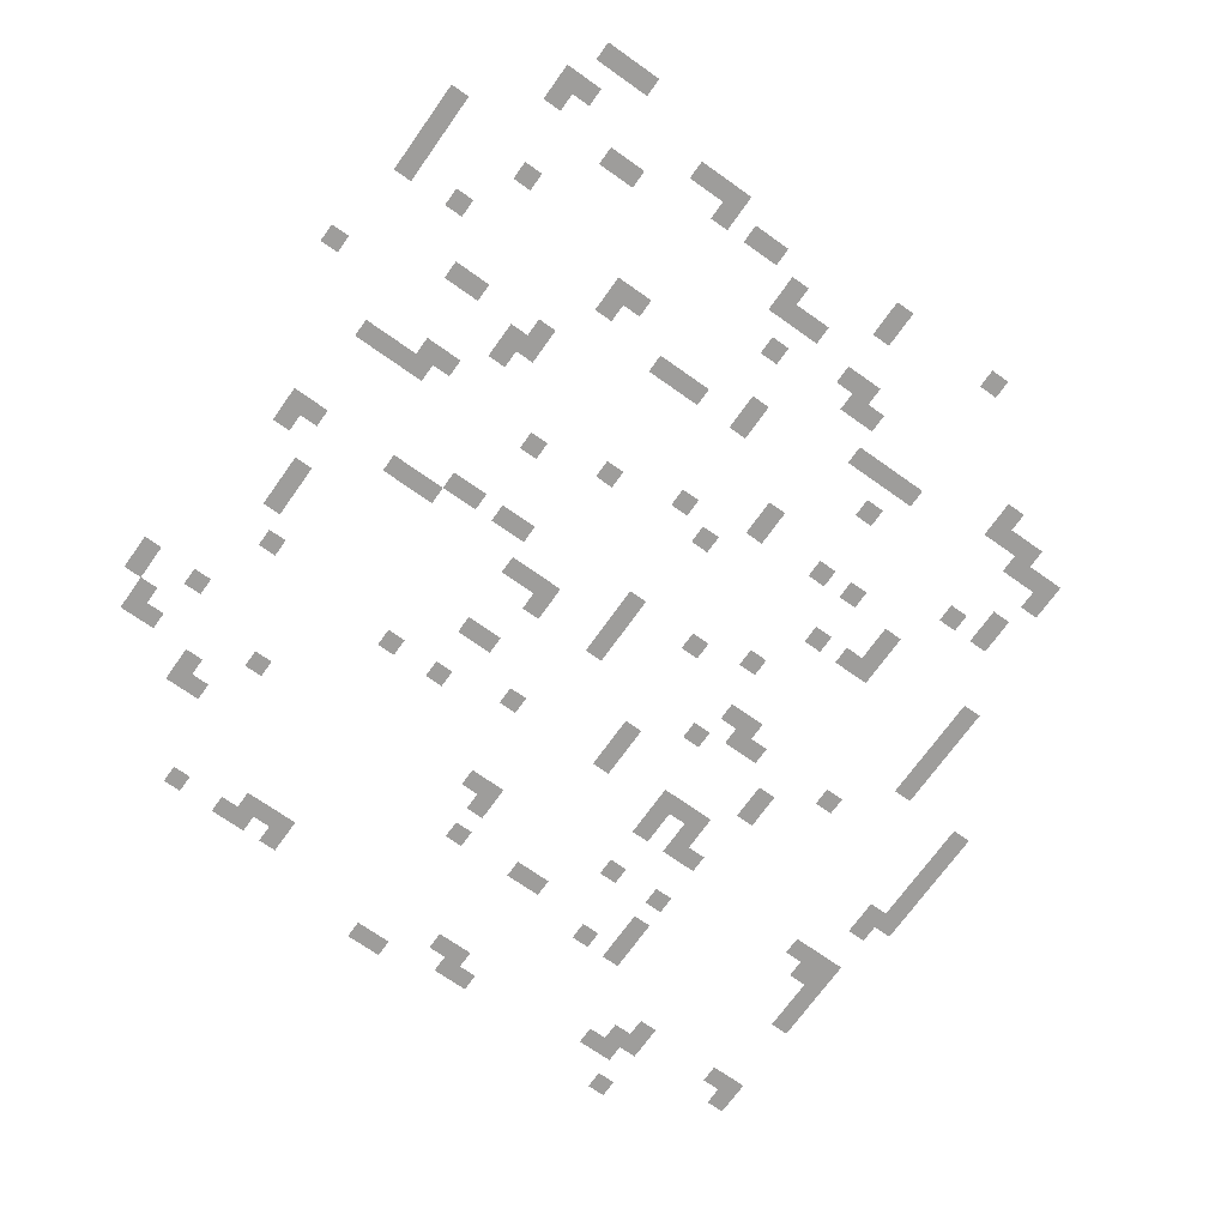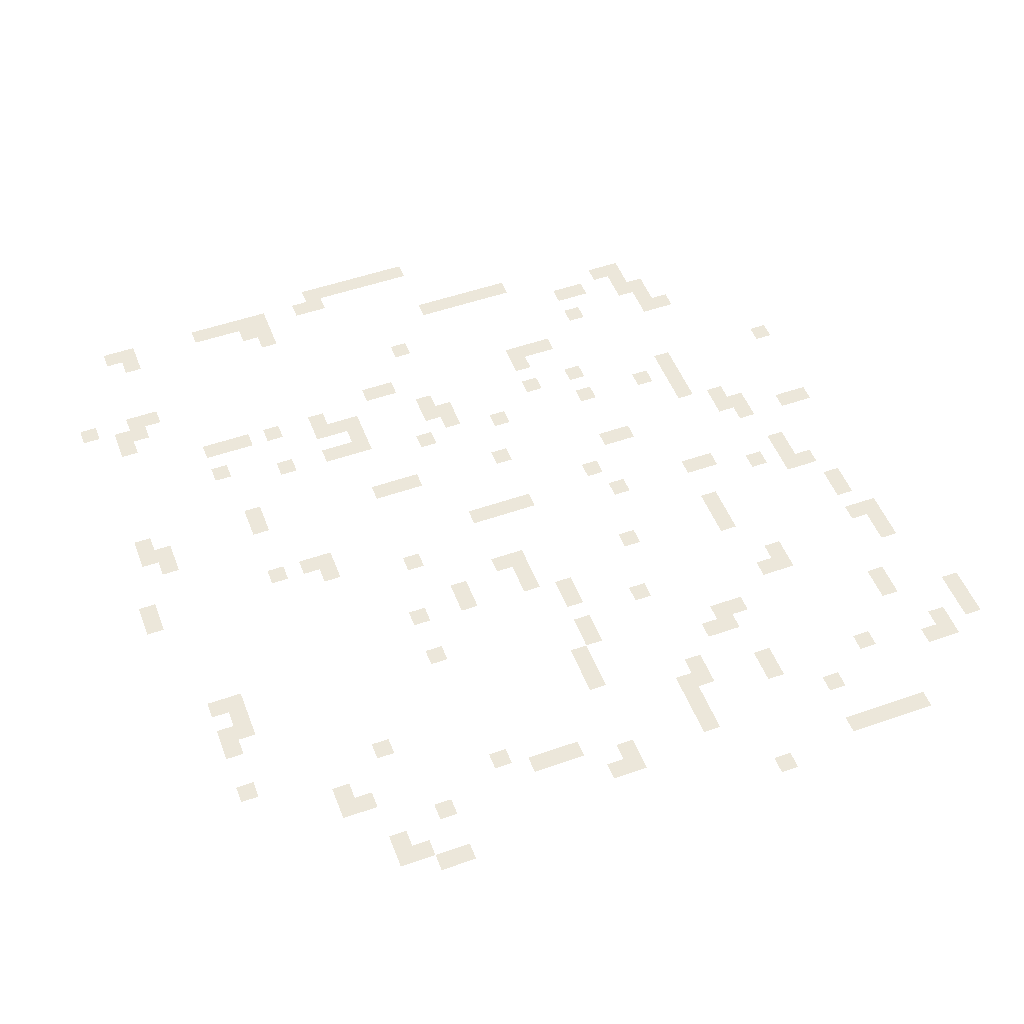
<metadata>
{"format":"obj","ext":"obj","renderer":"f3d","projection":"perspective","resolution":1024,"background":"white","views":[{"elev":-70.6,"azim":54.6,"up":"+Z"},{"elev":51.2,"azim":-20.9,"up":"+Z"}]}
</metadata>
<code>
v -23 -3 0
v -24 -3 0
v -24 -2 0
v -23 -2 0
v -24 -3 0
v -25 -3 0
v -25 -2 0
v -24 -2 0
v -25 -3 0
v -26 -3 0
v -26 -2 0
v -25 -2 0
v -26 -3 0
v -27 -3 0
v -27 -2 0
v -26 -2 0
v -27 -3 0
v -28 -3 0
v -28 -2 0
v -27 -2 0
v -28 -3 0
v -29 -3 0
v -29 -2 0
v -28 -2 0
v -29 -3 0
v -30 -3 0
v -30 -2 0
v -29 -2 0
v -29 -4 0
v -30 -4 0
v -30 -3 0
v -29 -3 0
v -30 -4 0
v -31 -4 0
v -31 -3 0
v -30 -3 0
v -33 -4 0
v -34 -4 0
v -34 -3 0
v -33 -3 0
v -34 -4 0
v -35 -4 0
v -35 -3 0
v -34 -3 0
v -35 -4 0
v -36 -4 0
v -36 -3 0
v -35 -3 0
v -36 -4 0
v -37 -4 0
v -37 -3 0
v -36 -3 0
v -37 -4 0
v -38 -4 0
v -38 -3 0
v -37 -3 0
v -42 -4 0
v -43 -4 0
v -43 -3 0
v -42 -3 0
v -43 -4 0
v -44 -4 0
v -44 -3 0
v -43 -3 0
v -33 -5 0
v -34 -5 0
v -34 -4 0
v -33 -4 0
v -34 -5 0
v -35 -5 0
v -35 -4 0
v -34 -4 0
v -42 -5 0
v -43 -5 0
v -43 -4 0
v -42 -4 0
v -33 -6 0
v -34 -6 0
v -34 -5 0
v -33 -5 0
v -17 -7 0
v -18 -7 0
v -18 -6 0
v -17 -6 0
v -18 -7 0
v -19 -7 0
v -19 -6 0
v -18 -6 0
v -19 -7 0
v -20 -7 0
v -20 -6 0
v -19 -6 0
v -20 -7 0
v -21 -7 0
v -21 -6 0
v -20 -6 0
v -21 -7 0
v -22 -7 0
v -22 -6 0
v -21 -6 0
v -22 -7 0
v -23 -7 0
v -23 -6 0
v -22 -6 0
v -9 -8 0
v -10 -8 0
v -10 -7 0
v -9 -7 0
v -10 -8 0
v -11 -8 0
v -11 -7 0
v -10 -7 0
v -9 -9 0
v -10 -9 0
v -10 -8 0
v -9 -8 0
v -12 -9 0
v -13 -9 0
v -13 -8 0
v -12 -8 0
v -13 -9 0
v -14 -9 0
v -14 -8 0
v -13 -8 0
v -8 -10 0
v -9 -10 0
v -9 -9 0
v -8 -9 0
v -9 -10 0
v -10 -10 0
v -10 -9 0
v -9 -9 0
v -25 -10 0
v -26 -10 0
v -26 -9 0
v -25 -9 0
v -42 -10 0
v -43 -10 0
v -43 -9 0
v -42 -9 0
v -43 -10 0
v -44 -10 0
v -44 -9 0
v -43 -9 0
v -46 -10 0
v -47 -10 0
v -47 -9 0
v -46 -9 0
v -8 -11 0
v -9 -11 0
v -9 -10 0
v -8 -10 0
v -13 -11 0
v -14 -11 0
v -14 -10 0
v -13 -10 0
v -43 -11 0
v -44 -11 0
v -44 -10 0
v -43 -10 0
v -44 -11 0
v -45 -11 0
v -45 -10 0
v -44 -10 0
v -7 -12 0
v -8 -12 0
v -8 -11 0
v -7 -11 0
v -8 -12 0
v -9 -12 0
v -9 -11 0
v -8 -11 0
v -44 -12 0
v -45 -12 0
v -45 -11 0
v -44 -11 0
v -16 -13 0
v -17 -13 0
v -17 -12 0
v -16 -12 0
v -17 -13 0
v -18 -13 0
v -18 -12 0
v -17 -12 0
v -18 -13 0
v -19 -13 0
v -19 -12 0
v -18 -12 0
v -27 -13 0
v -28 -13 0
v -28 -12 0
v -27 -12 0
v -28 -13 0
v -29 -13 0
v -29 -12 0
v -28 -12 0
v -18 -14 0
v -19 -14 0
v -19 -13 0
v -18 -13 0
v -32 -14 0
v -33 -14 0
v -33 -13 0
v -32 -13 0
v -35 -14 0
v -36 -14 0
v -36 -13 0
v -35 -13 0
v -37 -14 0
v -38 -14 0
v -38 -13 0
v -37 -13 0
v -38 -14 0
v -39 -14 0
v -39 -13 0
v -38 -13 0
v -39 -14 0
v -40 -14 0
v -40 -13 0
v -39 -13 0
v -25 -15 0
v -26 -15 0
v -26 -14 0
v -25 -14 0
v -30 -15 0
v -31 -15 0
v -31 -14 0
v -30 -14 0
v -31 -15 0
v -32 -15 0
v -32 -14 0
v -31 -14 0
v -32 -15 0
v -33 -15 0
v -33 -14 0
v -32 -14 0
v -15 -16 0
v -16 -16 0
v -16 -15 0
v -15 -15 0
v -18 -16 0
v -19 -16 0
v -19 -15 0
v -18 -15 0
v -24 -16 0
v -25 -16 0
v -25 -15 0
v -24 -15 0
v -25 -16 0
v -26 -16 0
v -26 -15 0
v -25 -15 0
v -30 -16 0
v -31 -16 0
v -31 -15 0
v -30 -15 0
v -39 -16 0
v -40 -16 0
v -40 -15 0
v -39 -15 0
v -2 -17 0
v -3 -17 0
v -3 -16 0
v -2 -16 0
v -9 -17 0
v -10 -17 0
v -10 -16 0
v -9 -16 0
v -24 -17 0
v -25 -17 0
v -25 -16 0
v -24 -16 0
v -30 -17 0
v -31 -17 0
v -31 -16 0
v -30 -16 0
v -31 -17 0
v -32 -17 0
v -32 -16 0
v -31 -16 0
v -32 -17 0
v -33 -17 0
v -33 -16 0
v -32 -16 0
v -35 -17 0
v -36 -17 0
v -36 -16 0
v -35 -16 0
v -9 -18 0
v -10 -18 0
v -10 -17 0
v -9 -17 0
v -11 -18 0
v -12 -18 0
v -12 -17 0
v -11 -17 0
v -15 -18 0
v -16 -18 0
v -16 -17 0
v -15 -17 0
v -21 -18 0
v -22 -18 0
v -22 -17 0
v -21 -17 0
v -26 -18 0
v -27 -18 0
v -27 -17 0
v -26 -17 0
v -9 -19 0
v -10 -19 0
v -10 -18 0
v -9 -18 0
v -9 -20 0
v -10 -20 0
v -10 -19 0
v -9 -19 0
v -38 -20 0
v -39 -20 0
v -39 -19 0
v -38 -19 0
v -45 -20 0
v -46 -20 0
v -46 -19 0
v -45 -19 0
v -7 -21 0
v -8 -21 0
v -8 -20 0
v -7 -20 0
v -22 -21 0
v -23 -21 0
v -23 -20 0
v -22 -20 0
v -28 -21 0
v -29 -21 0
v -29 -20 0
v -28 -20 0
v -29 -21 0
v -30 -21 0
v -30 -20 0
v -29 -20 0
v -30 -21 0
v -31 -21 0
v -31 -20 0
v -30 -20 0
v -38 -21 0
v -39 -21 0
v -39 -20 0
v -38 -20 0
v -44 -21 0
v -45 -21 0
v -45 -20 0
v -44 -20 0
v -45 -21 0
v -46 -21 0
v -46 -20 0
v -45 -20 0
v -6 -22 0
v -7 -22 0
v -7 -21 0
v -6 -21 0
v -7 -22 0
v -8 -22 0
v -8 -21 0
v -7 -21 0
v -14 -22 0
v -15 -22 0
v -15 -21 0
v -14 -21 0
v -15 -22 0
v -16 -22 0
v -16 -21 0
v -15 -21 0
v -44 -22 0
v -45 -22 0
v -45 -21 0
v -44 -21 0
v -2 -23 0
v -3 -23 0
v -3 -22 0
v -2 -22 0
v -3 -23 0
v -4 -23 0
v -4 -22 0
v -3 -22 0
v -6 -23 0
v -7 -23 0
v -7 -22 0
v -6 -22 0
v -17 -24 0
v -18 -24 0
v -18 -23 0
v -17 -23 0
v -22 -25 0
v -23 -25 0
v -23 -24 0
v -22 -24 0
v -23 -25 0
v -24 -25 0
v -24 -24 0
v -23 -24 0
v -24 -25 0
v -25 -25 0
v -25 -24 0
v -24 -24 0
v -25 -25 0
v -26 -25 0
v -26 -24 0
v -25 -24 0
v -35 -25 0
v -36 -25 0
v -36 -24 0
v -35 -24 0
v -36 -25 0
v -37 -25 0
v -37 -24 0
v -36 -24 0
v -38 -25 0
v -39 -25 0
v -39 -24 0
v -38 -24 0
v -46 -25 0
v -47 -25 0
v -47 -24 0
v -46 -24 0
v -5 -26 0
v -6 -26 0
v -6 -25 0
v -5 -25 0
v -10 -26 0
v -11 -26 0
v -11 -25 0
v -10 -25 0
v -11 -26 0
v -12 -26 0
v -12 -25 0
v -11 -25 0
v -16 -26 0
v -17 -26 0
v -17 -25 0
v -16 -25 0
v -35 -26 0
v -36 -26 0
v -36 -25 0
v -35 -25 0
v -46 -26 0
v -47 -26 0
v -47 -25 0
v -46 -25 0
v -5 -27 0
v -6 -27 0
v -6 -26 0
v -5 -26 0
v -7 -27 0
v -8 -27 0
v -8 -26 0
v -7 -26 0
v -30 -27 0
v -31 -27 0
v -31 -26 0
v -30 -26 0
v -4 -28 0
v -5 -28 0
v -5 -27 0
v -4 -27 0
v -5 -28 0
v -6 -28 0
v -6 -27 0
v -5 -27 0
v -11 -29 0
v -12 -29 0
v -12 -28 0
v -11 -28 0
v -24 -29 0
v -25 -29 0
v -25 -28 0
v -24 -28 0
v -25 -29 0
v -26 -29 0
v -26 -28 0
v -25 -28 0
v -3 -30 0
v -4 -30 0
v -4 -29 0
v -3 -29 0
v -11 -30 0
v -12 -30 0
v -12 -29 0
v -11 -29 0
v -17 -30 0
v -18 -30 0
v -18 -29 0
v -17 -29 0
v -24 -30 0
v -25 -30 0
v -25 -29 0
v -24 -29 0
v -28 -30 0
v -29 -30 0
v -29 -29 0
v -28 -29 0
v -3 -31 0
v -4 -31 0
v -4 -30 0
v -3 -30 0
v -11 -31 0
v -12 -31 0
v -12 -30 0
v -11 -30 0
v -24 -31 0
v -25 -31 0
v -25 -30 0
v -24 -30 0
v -28 -31 0
v -29 -31 0
v -29 -30 0
v -28 -30 0
v -31 -31 0
v -32 -31 0
v -32 -30 0
v -31 -30 0
v -22 -32 0
v -23 -32 0
v -23 -31 0
v -22 -31 0
v -2 -33 0
v -3 -33 0
v -3 -32 0
v -2 -32 0
v -3 -33 0
v -4 -33 0
v -4 -32 0
v -3 -32 0
v -22 -33 0
v -23 -33 0
v -23 -32 0
v -22 -32 0
v -43 -33 0
v -44 -33 0
v -44 -32 0
v -43 -32 0
v -44 -33 0
v -45 -33 0
v -45 -32 0
v -44 -32 0
v -2 -34 0
v -3 -34 0
v -3 -33 0
v -2 -33 0
v -9 -34 0
v -10 -34 0
v -10 -33 0
v -9 -33 0
v -18 -34 0
v -19 -34 0
v -19 -33 0
v -18 -33 0
v -31 -34 0
v -32 -34 0
v -32 -33 0
v -31 -33 0
v -43 -34 0
v -44 -34 0
v -44 -33 0
v -43 -33 0
v -2 -35 0
v -3 -35 0
v -3 -34 0
v -2 -34 0
v -9 -35 0
v -10 -35 0
v -10 -34 0
v -9 -34 0
v -10 -35 0
v -11 -35 0
v -11 -34 0
v -10 -34 0
v -22 -35 0
v -23 -35 0
v -23 -34 0
v -22 -34 0
v -43 -35 0
v -44 -35 0
v -44 -34 0
v -43 -34 0
v -44 -35 0
v -45 -35 0
v -45 -34 0
v -44 -34 0
v -22 -36 0
v -23 -36 0
v -23 -35 0
v -22 -35 0
v -44 -36 0
v -45 -36 0
v -45 -35 0
v -44 -35 0
v -13 -37 0
v -14 -37 0
v -14 -36 0
v -13 -36 0
v -14 -37 0
v -15 -37 0
v -15 -36 0
v -14 -36 0
v -23 -37 0
v -24 -37 0
v -24 -36 0
v -23 -36 0
v -4 -38 0
v -5 -38 0
v -5 -37 0
v -4 -37 0
v -14 -38 0
v -15 -38 0
v -15 -37 0
v -14 -37 0
v -15 -38 0
v -16 -38 0
v -16 -37 0
v -15 -37 0
v -23 -38 0
v -24 -38 0
v -24 -37 0
v -23 -37 0
v -4 -39 0
v -5 -39 0
v -5 -38 0
v -4 -38 0
v -23 -39 0
v -24 -39 0
v -24 -38 0
v -23 -38 0
v -36 -39 0
v -37 -39 0
v -37 -38 0
v -36 -38 0
v -44 -39 0
v -45 -39 0
v -45 -38 0
v -44 -38 0
v 0 -40 0
v -1 -40 0
v -1 -39 0
v 0 -39 0
v -17 -40 0
v -18 -40 0
v -18 -39 0
v -17 -39 0
v 0 -41 0
v -1 -41 0
v -1 -40 0
v 0 -40 0
v -13 -41 0
v -14 -41 0
v -14 -40 0
v -13 -40 0
v -17 -41 0
v -18 -41 0
v -18 -40 0
v -17 -40 0
v -18 -41 0
v -19 -41 0
v -19 -40 0
v -18 -40 0
v -39 -41 0
v -40 -41 0
v -40 -40 0
v -39 -40 0
v 0 -42 0
v -1 -42 0
v -1 -41 0
v 0 -41 0
v -2 -42 0
v -3 -42 0
v -3 -41 0
v -2 -41 0
v -7 -42 0
v -8 -42 0
v -8 -41 0
v -7 -41 0
v -13 -42 0
v -14 -42 0
v -14 -41 0
v -13 -41 0
v -18 -42 0
v -19 -42 0
v -19 -41 0
v -18 -41 0
v -30 -42 0
v -31 -42 0
v -31 -41 0
v -30 -41 0
v -38 -42 0
v -39 -42 0
v -39 -41 0
v -38 -41 0
v -39 -42 0
v -40 -42 0
v -40 -41 0
v -39 -41 0
v -2 -43 0
v -3 -43 0
v -3 -42 0
v -2 -42 0
v -3 -43 0
v -4 -43 0
v -4 -42 0
v -3 -42 0
v -18 -43 0
v -19 -43 0
v -19 -42 0
v -18 -42 0
v -26 -43 0
v -27 -43 0
v -27 -42 0
v -26 -42 0
v -27 -43 0
v -28 -43 0
v -28 -42 0
v -27 -42 0
v -28 -43 0
v -29 -43 0
v -29 -42 0
v -28 -42 0
v -10 -44 0
v -11 -44 0
v -11 -43 0
v -10 -43 0
v -18 -44 0
v -19 -44 0
v -19 -43 0
v -18 -43 0
v -23 -44 0
v -24 -44 0
v -24 -43 0
v -23 -43 0
v -34 -44 0
v -35 -44 0
v -35 -43 0
v -34 -43 0
v -23 -45 0
v -24 -45 0
v -24 -44 0
v -23 -44 0
v -24 -45 0
v -25 -45 0
v -25 -44 0
v -24 -44 0
v -37 -45 0
v -38 -45 0
v -38 -44 0
v -37 -44 0
v -36 -46 0
v -37 -46 0
v -37 -45 0
v -36 -45 0
v -37 -46 0
v -38 -46 0
v -38 -45 0
v -37 -45 0
v -6 -47 0
v -7 -47 0
v -7 -46 0
v -6 -46 0
v -7 -47 0
v -8 -47 0
v -8 -46 0
v -7 -46 0
v -8 -47 0
v -9 -47 0
v -9 -46 0
v -8 -46 0
v -9 -47 0
v -10 -47 0
v -10 -46 0
v -9 -46 0
v -10 -47 0
v -11 -47 0
v -11 -46 0
v -10 -46 0
v -34 -47 0
v -35 -47 0
v -35 -46 0
v -34 -46 0
v -35 -47 0
v -36 -47 0
v -36 -46 0
v -35 -46 0
v -15 -48 0
v -16 -48 0
v -16 -47 0
v -15 -47 0
g Underground-Cavern_mesh_0005
f 1 2 3 4
f 5 6 7 8
f 9 10 11 12
f 13 14 15 16
f 17 18 19 20
f 21 22 23 24
f 25 26 27 28
f 29 30 31 32
f 33 34 35 36
f 37 38 39 40
f 41 42 43 44
f 45 46 47 48
f 49 50 51 52
f 53 54 55 56
f 57 58 59 60
f 61 62 63 64
f 65 66 67 68
f 69 70 71 72
f 73 74 75 76
f 77 78 79 80
f 81 82 83 84
f 85 86 87 88
f 89 90 91 92
f 93 94 95 96
f 97 98 99 100
f 101 102 103 104
f 105 106 107 108
f 109 110 111 112
f 113 114 115 116
f 117 118 119 120
f 121 122 123 124
f 125 126 127 128
f 129 130 131 132
f 133 134 135 136
f 137 138 139 140
f 141 142 143 144
f 145 146 147 148
f 149 150 151 152
f 153 154 155 156
f 157 158 159 160
f 161 162 163 164
f 165 166 167 168
f 169 170 171 172
f 173 174 175 176
f 177 178 179 180
f 181 182 183 184
f 185 186 187 188
f 189 190 191 192
f 193 194 195 196
f 197 198 199 200
f 201 202 203 204
f 205 206 207 208
f 209 210 211 212
f 213 214 215 216
f 217 218 219 220
f 221 222 223 224
f 225 226 227 228
f 229 230 231 232
f 233 234 235 236
f 237 238 239 240
f 241 242 243 244
f 245 246 247 248
f 249 250 251 252
f 253 254 255 256
f 257 258 259 260
f 261 262 263 264
f 265 266 267 268
f 269 270 271 272
f 273 274 275 276
f 277 278 279 280
f 281 282 283 284
f 285 286 287 288
f 289 290 291 292
f 293 294 295 296
f 297 298 299 300
f 301 302 303 304
f 305 306 307 308
f 309 310 311 312
f 313 314 315 316
f 317 318 319 320
f 321 322 323 324
f 325 326 327 328
f 329 330 331 332
f 333 334 335 336
f 337 338 339 340
f 341 342 343 344
f 345 346 347 348
f 349 350 351 352
f 353 354 355 356
f 357 358 359 360
f 361 362 363 364
f 365 366 367 368
f 369 370 371 372
f 373 374 375 376
f 377 378 379 380
f 381 382 383 384
f 385 386 387 388
f 389 390 391 392
f 393 394 395 396
f 397 398 399 400
f 401 402 403 404
f 405 406 407 408
f 409 410 411 412
f 413 414 415 416
f 417 418 419 420
f 421 422 423 424
f 425 426 427 428
f 429 430 431 432
f 433 434 435 436
f 437 438 439 440
f 441 442 443 444
f 445 446 447 448
f 449 450 451 452
f 453 454 455 456
f 457 458 459 460
f 461 462 463 464
f 465 466 467 468
f 469 470 471 472
f 473 474 475 476
f 477 478 479 480
f 481 482 483 484
f 485 486 487 488
f 489 490 491 492
f 493 494 495 496
f 497 498 499 500
f 501 502 503 504
f 505 506 507 508
f 509 510 511 512
f 513 514 515 516
f 517 518 519 520
f 521 522 523 524
f 525 526 527 528
f 529 530 531 532
f 533 534 535 536
f 537 538 539 540
f 541 542 543 544
f 545 546 547 548
f 549 550 551 552
f 553 554 555 556
f 557 558 559 560
f 561 562 563 564
f 565 566 567 568
f 569 570 571 572
f 573 574 575 576
f 577 578 579 580
f 581 582 583 584
f 585 586 587 588
f 589 590 591 592
f 593 594 595 596
f 597 598 599 600
f 601 602 603 604
f 605 606 607 608
f 609 610 611 612
f 613 614 615 616
f 617 618 619 620
f 621 622 623 624
f 625 626 627 628
f 629 630 631 632
f 633 634 635 636
f 637 638 639 640
f 641 642 643 644
f 645 646 647 648
f 649 650 651 652
f 653 654 655 656
f 657 658 659 660
f 661 662 663 664
f 665 666 667 668
f 669 670 671 672
f 673 674 675 676
f 677 678 679 680
f 681 682 683 684
f 685 686 687 688
f 689 690 691 692
f 693 694 695 696
f 697 698 699 700
f 701 702 703 704
f 705 706 707 708
f 709 710 711 712
f 713 714 715 716
f 717 718 719 720
f 721 722 723 724
f 725 726 727 728
f 729 730 731 732
f 733 734 735 736
f 737 738 739 740
f 741 742 743 744
f 745 746 747 748
f 749 750 751 752
f 753 754 755 756
f 757 758 759 760
f 761 762 763 764
f 765 766 767 768
f 769 770 771 772
f 773 774 775 776
f 777 778 779 780
f 781 782 783 784
f 785 786 787 788
f 789 790 791 792

</code>
